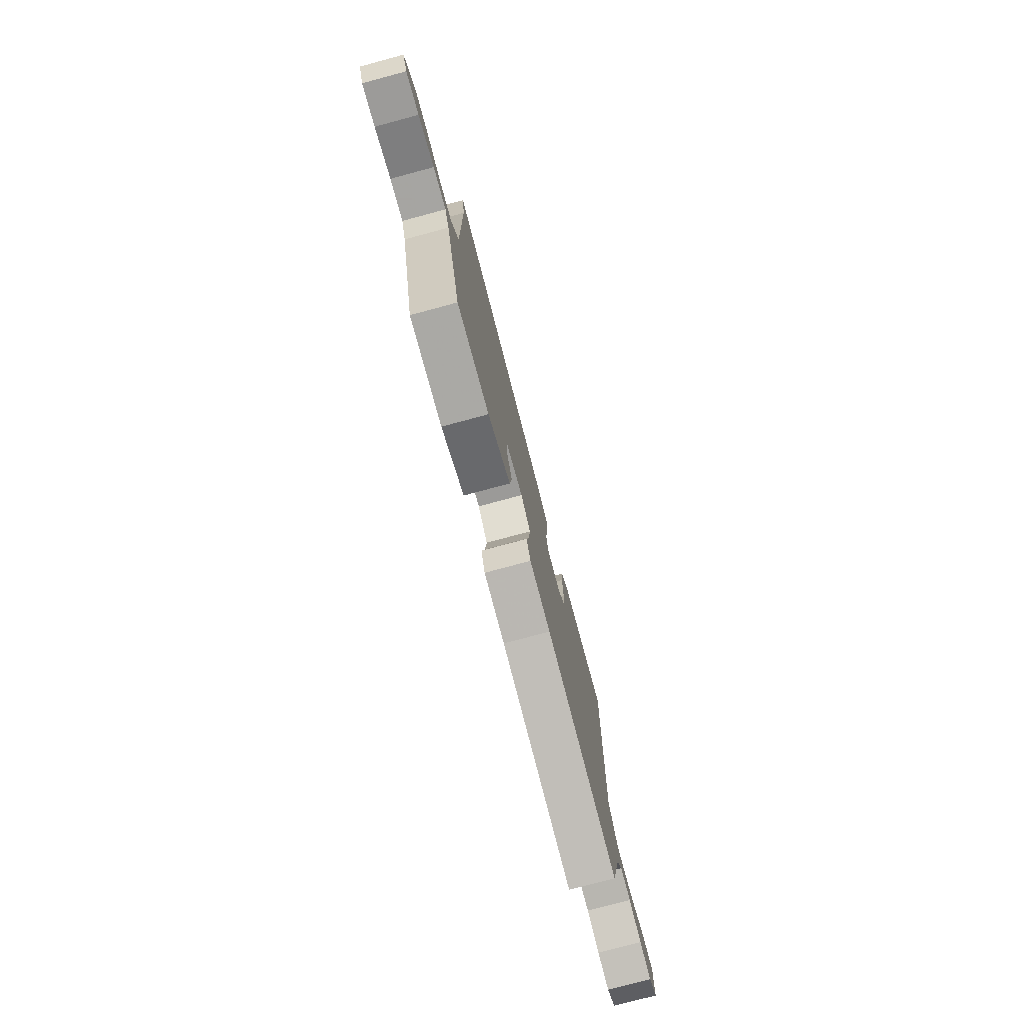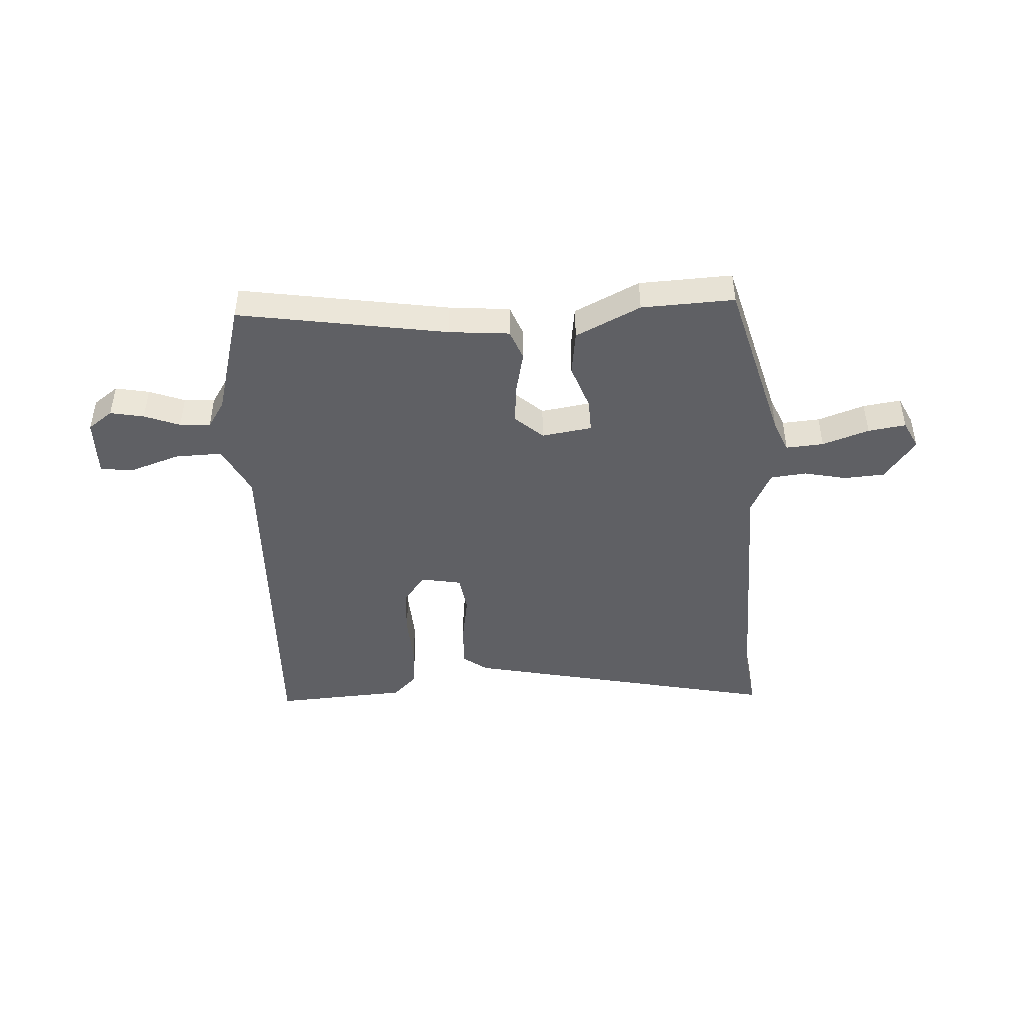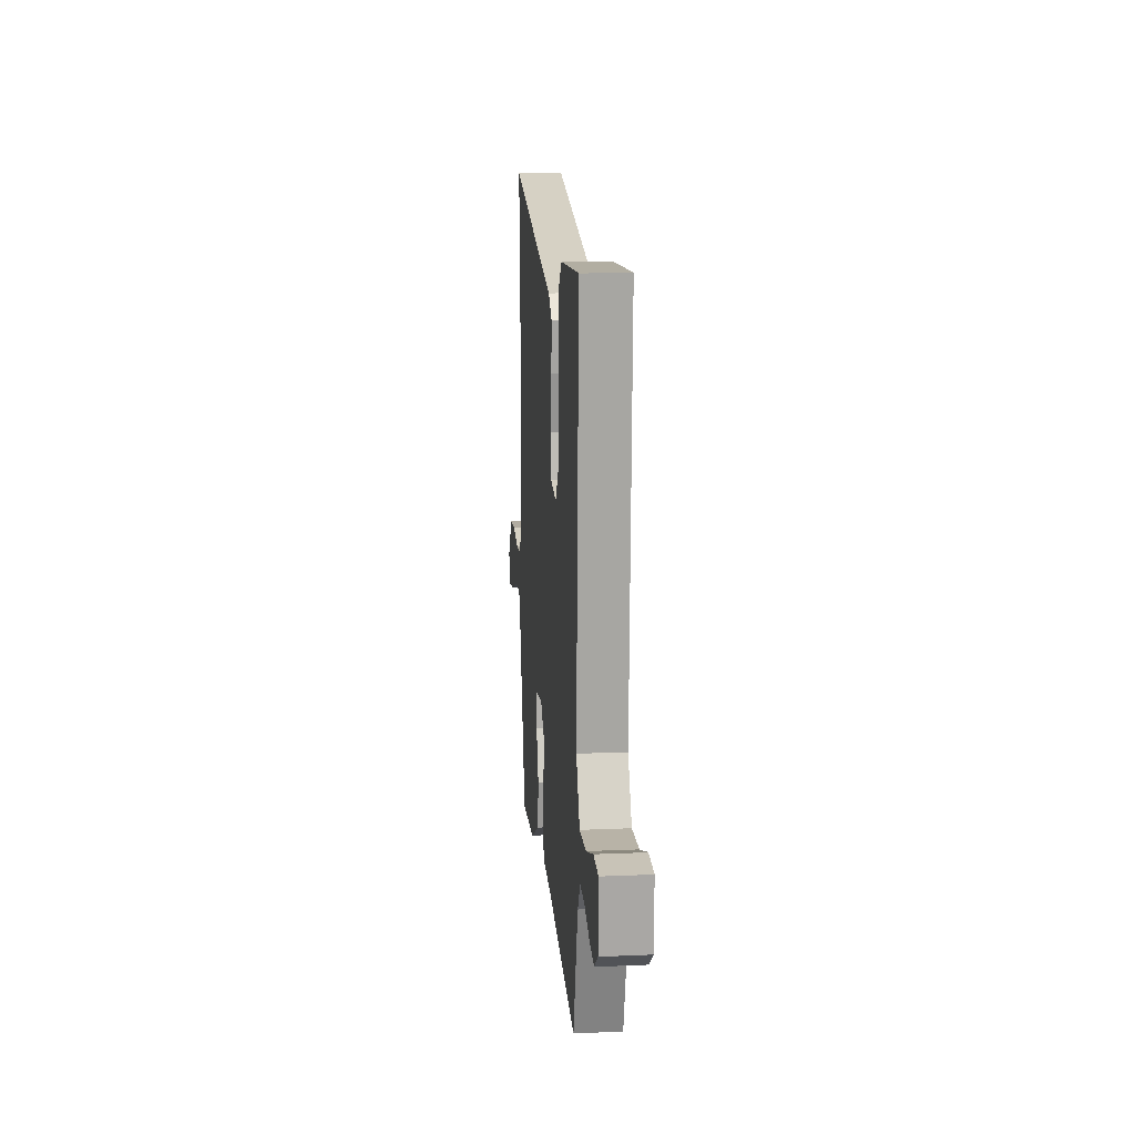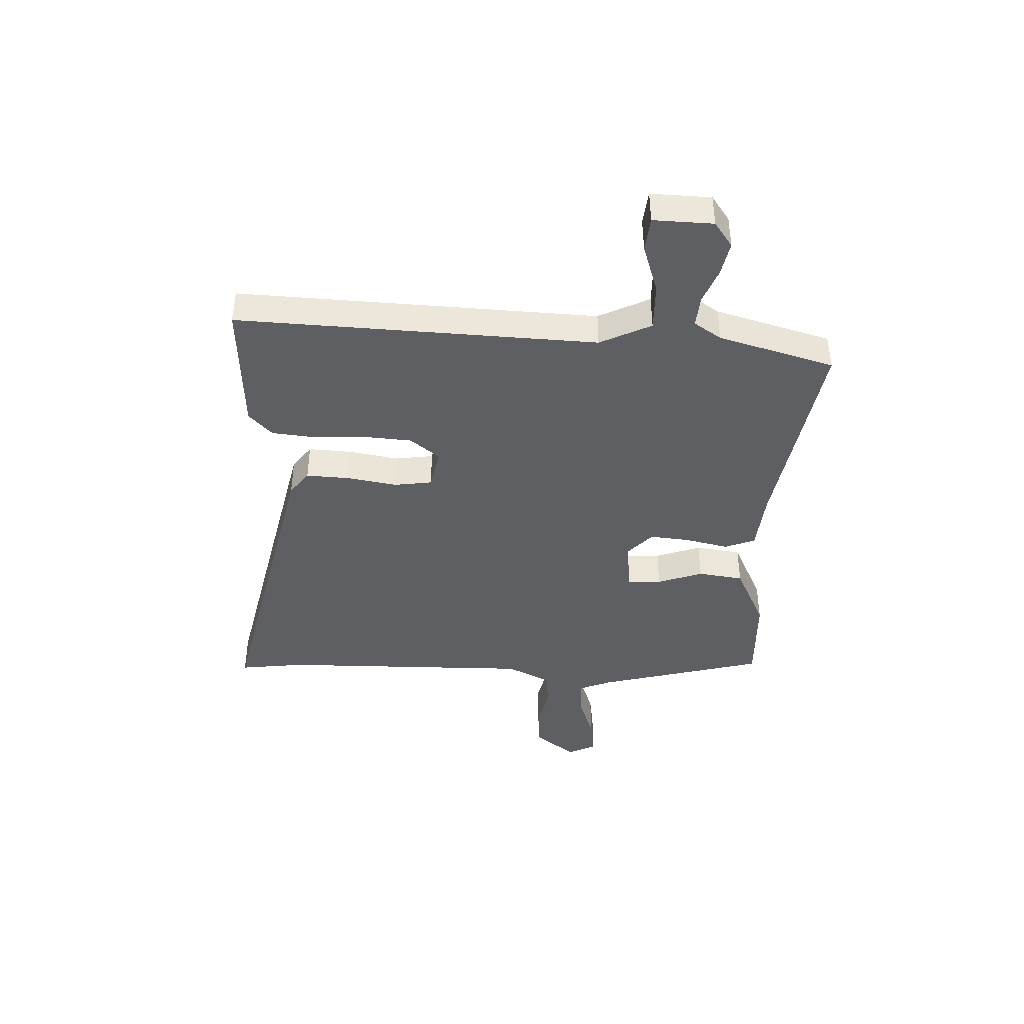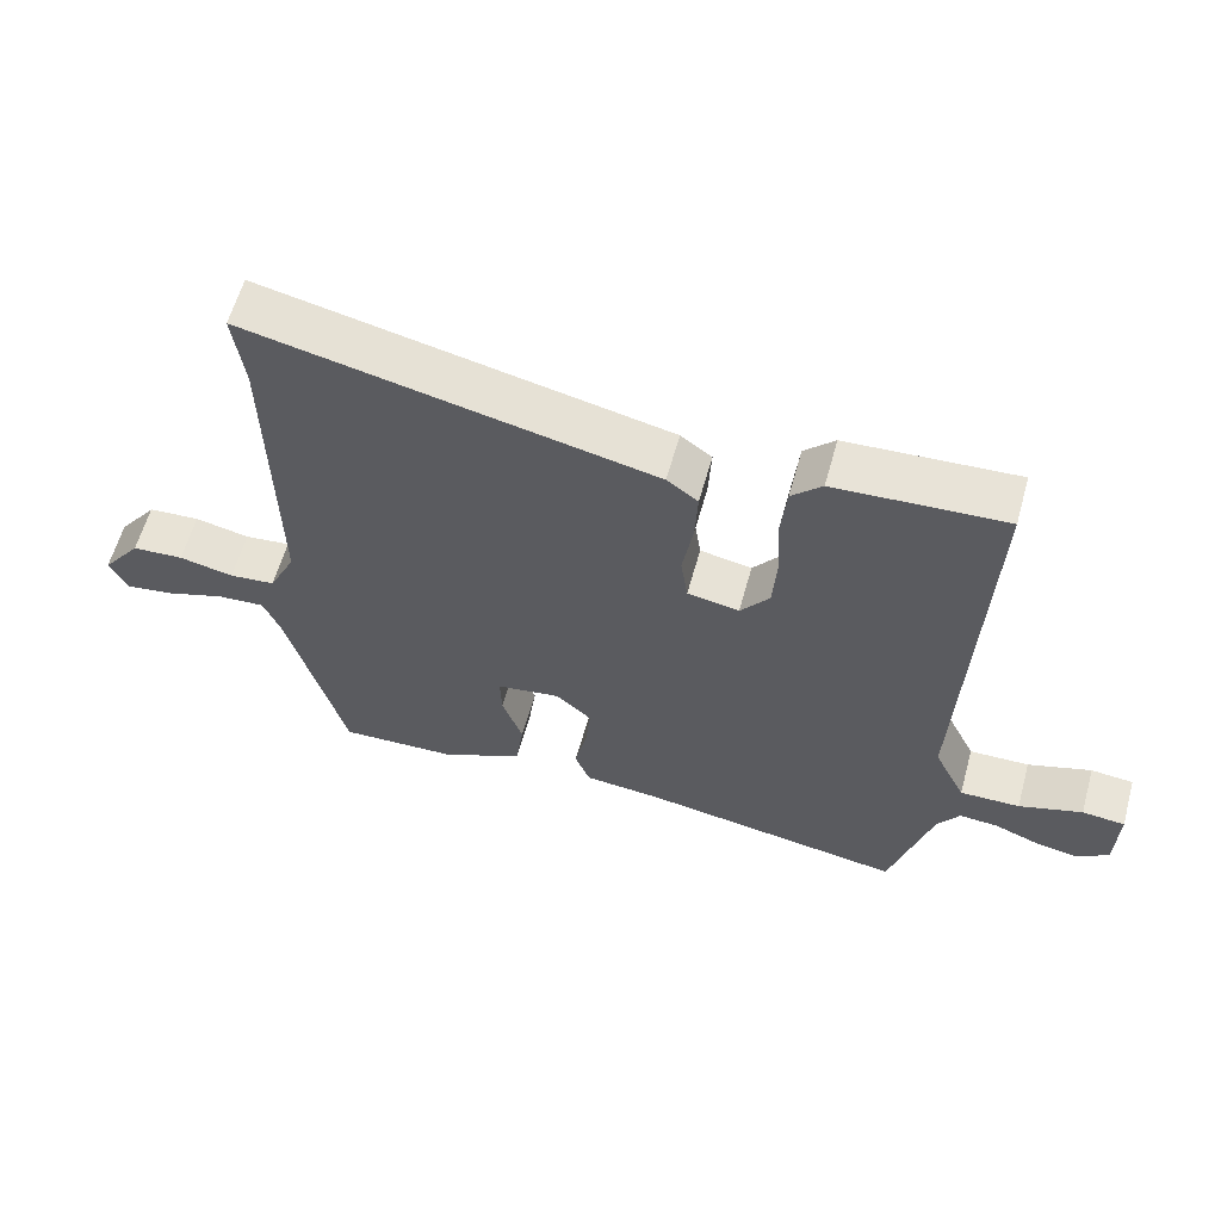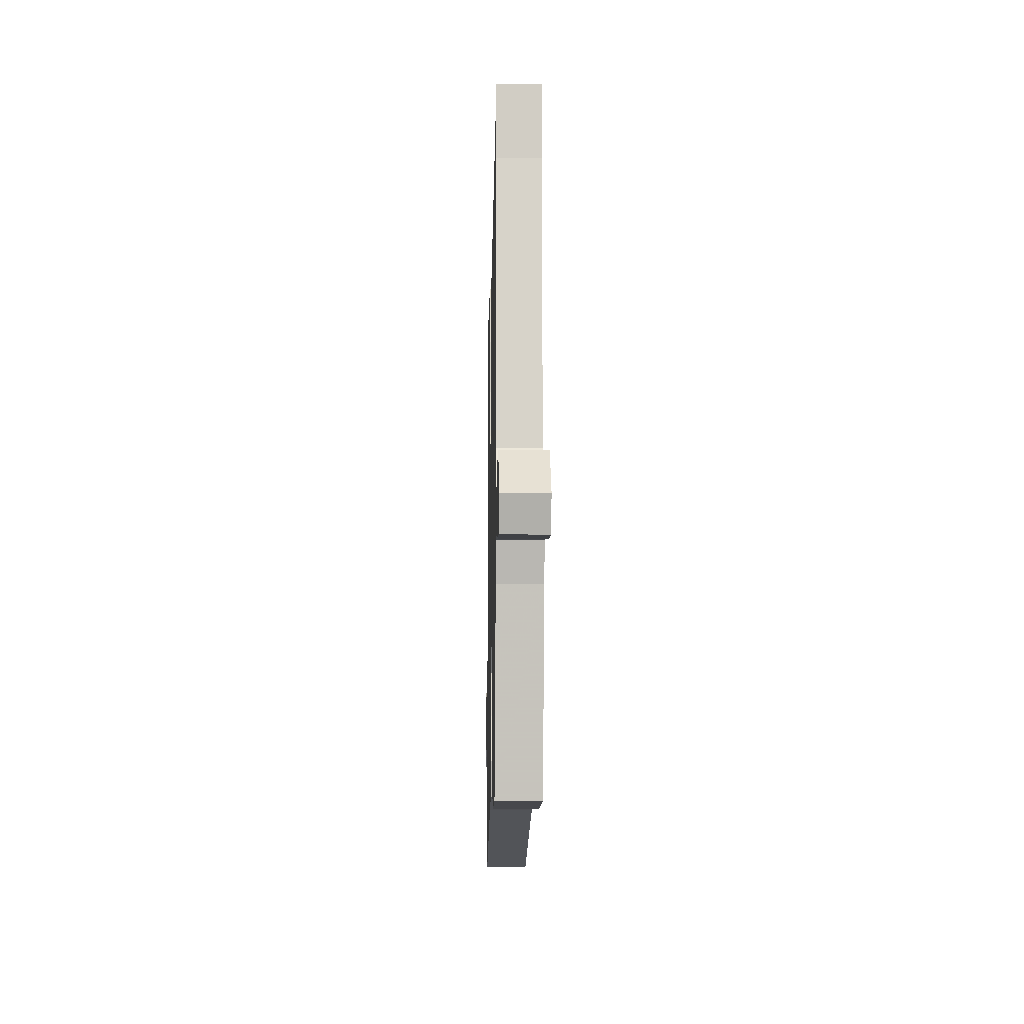
<metadata>
{"format":"obj","ext":"obj","renderer":"f3d","projection":"perspective","resolution":1024,"background":"white","views":[{"elev":-77.5,"azim":-75.0,"up":"+Z"},{"elev":-45.2,"azim":-176.5,"up":"+Y"},{"elev":14.1,"azim":84.6,"up":"+Z"},{"elev":-41.9,"azim":87.5,"up":"+Y"},{"elev":60.3,"azim":15.5,"up":"+Z"},{"elev":-14.0,"azim":-91.3,"up":"+Z"}]}
</metadata>
<code>
v -0.451 0.07 -0.494
v -0.532 0.07 -0.191
v -0.556 0.07 -0.132
v -0.624 0.07 -0.137
v -0.708 0.07 -0.166
v -0.776 0.07 -0.176
v -0.801 0.07 -0.125
v -0.745 0.07 -0.05
v -0.672 0.07 -0.045
v -0.595 0.07 -0.062
v -0.53 0.07 -0.055
v -0.492 0.07 0.024
v -0.498 0.07 0.483
v -0.513 0.07 0.599
v 0.059 0.07 0.474
v 0.103 0.07 0.441
v 0.099 0.07 0.363
v 0.084 0.07 0.273
v 0.094 0.07 0.204
v 0.167 0.07 0.19
v 0.208 0.07 0.243
v 0.214 0.07 0.328
v 0.209 0.07 0.422
v 0.217 0.07 0.502
v 0.26 0.07 0.544
v 0.499 0.07 0.558
v 0.473 0.07 -0.09
v 0.518 0.07 -0.182
v 0.603 0.07 -0.18
v 0.693 0.07 -0.15
v 0.754 0.07 -0.156
v 0.751 0.07 -0.264
v 0.706 0.07 -0.297
v 0.645 0.07 -0.285
v 0.581 0.07 -0.26
v 0.526 0.07 -0.256
v 0.494 0.07 -0.305
v 0.436 0.07 -0.514
v 0.06 0.07 -0.452
v -0.049 0.07 -0.442
v -0.07 0.07 -0.387
v -0.053 0.07 -0.31
v -0.046 0.07 -0.237
v -0.096 0.07 -0.191
v -0.187 0.07 -0.205
v -0.185 0.07 -0.266
v -0.156 0.07 -0.348
v -0.167 0.07 -0.43
v -0.284 0.07 -0.487
v -0.451 0 -0.494
v -0.532 0 -0.191
v -0.556 0 -0.132
v -0.624 0 -0.137
v -0.708 0 -0.166
v -0.776 0 -0.176
v -0.801 0 -0.125
v -0.745 0 -0.05
v -0.672 0 -0.045
v -0.595 0 -0.062
v -0.53 0 -0.055
v -0.492 0 0.024
v -0.498 0 0.483
v -0.513 0 0.599
v 0.059 0 0.474
v 0.103 0 0.441
v 0.099 0 0.363
v 0.084 0 0.273
v 0.094 0 0.204
v 0.167 0 0.19
v 0.208 0 0.243
v 0.214 0 0.328
v 0.209 0 0.422
v 0.217 0 0.502
v 0.26 0 0.544
v 0.499 0 0.558
v 0.473 0 -0.09
v 0.518 0 -0.182
v 0.603 0 -0.18
v 0.693 0 -0.15
v 0.754 0 -0.156
v 0.751 0 -0.264
v 0.706 0 -0.297
v 0.645 0 -0.285
v 0.581 0 -0.26
v 0.526 0 -0.256
v 0.494 0 -0.305
v 0.436 0 -0.514
v 0.06 0 -0.452
v -0.049 0 -0.442
v -0.07 0 -0.387
v -0.053 0 -0.31
v -0.046 0 -0.237
v -0.096 0 -0.191
v -0.187 0 -0.205
v -0.185 0 -0.266
v -0.156 0 -0.348
v -0.167 0 -0.43
v -0.284 0 -0.487
f 46 47 48 49
f 45 46 49 1
f 39 40 41 42
f 37 38 39 42
f 36 37 42 43
f 32 33 34 35
f 32 35 36
f 29 30 31 32
f 28 29 32 36
f 27 28 36 43
f 22 23 24 25
f 21 22 25 26
f 20 21 26 27
f 15 16 17 18
f 13 14 15 18
f 12 13 18 19
f 11 12 19 20
f 7 8 9 10
f 7 10 11
f 4 5 6 7
f 3 4 7 11
f 2 3 11 20
f 45 1 2 20
f 20 27 43 44
f 20 44 45
f 98 97 96 95
f 50 98 95 94
f 91 90 89 88
f 91 88 87 86
f 92 91 86 85
f 84 83 82 81
f 85 84 81
f 81 80 79 78
f 85 81 78 77
f 92 85 77 76
f 74 73 72 71
f 75 74 71 70
f 76 75 70 69
f 67 66 65 64
f 67 64 63 62
f 68 67 62 61
f 69 68 61 60
f 59 58 57 56
f 60 59 56
f 56 55 54 53
f 60 56 53 52
f 69 60 52 51
f 69 51 50 94
f 93 92 76 69
f 94 93 69
f 1 50 51 2
f 2 51 52 3
f 3 52 53 4
f 4 53 54 5
f 5 54 55 6
f 6 55 56 7
f 7 56 57 8
f 8 57 58 9
f 9 58 59 10
f 10 59 60 11
f 11 60 61 12
f 12 61 62 13
f 13 62 63 14
f 14 63 64 15
f 15 64 65 16
f 16 65 66 17
f 17 66 67 18
f 18 67 68 19
f 19 68 69 20
f 20 69 70 21
f 21 70 71 22
f 22 71 72 23
f 23 72 73 24
f 24 73 74 25
f 25 74 75 26
f 26 75 76 27
f 27 76 77 28
f 28 77 78 29
f 29 78 79 30
f 30 79 80 31
f 31 80 81 32
f 32 81 82 33
f 33 82 83 34
f 34 83 84 35
f 35 84 85 36
f 36 85 86 37
f 37 86 87 38
f 38 87 88 39
f 39 88 89 40
f 40 89 90 41
f 41 90 91 42
f 42 91 92 43
f 43 92 93 44
f 44 93 94 45
f 45 94 95 46
f 46 95 96 47
f 47 96 97 48
f 48 97 98 49
f 49 98 50 1

</code>
